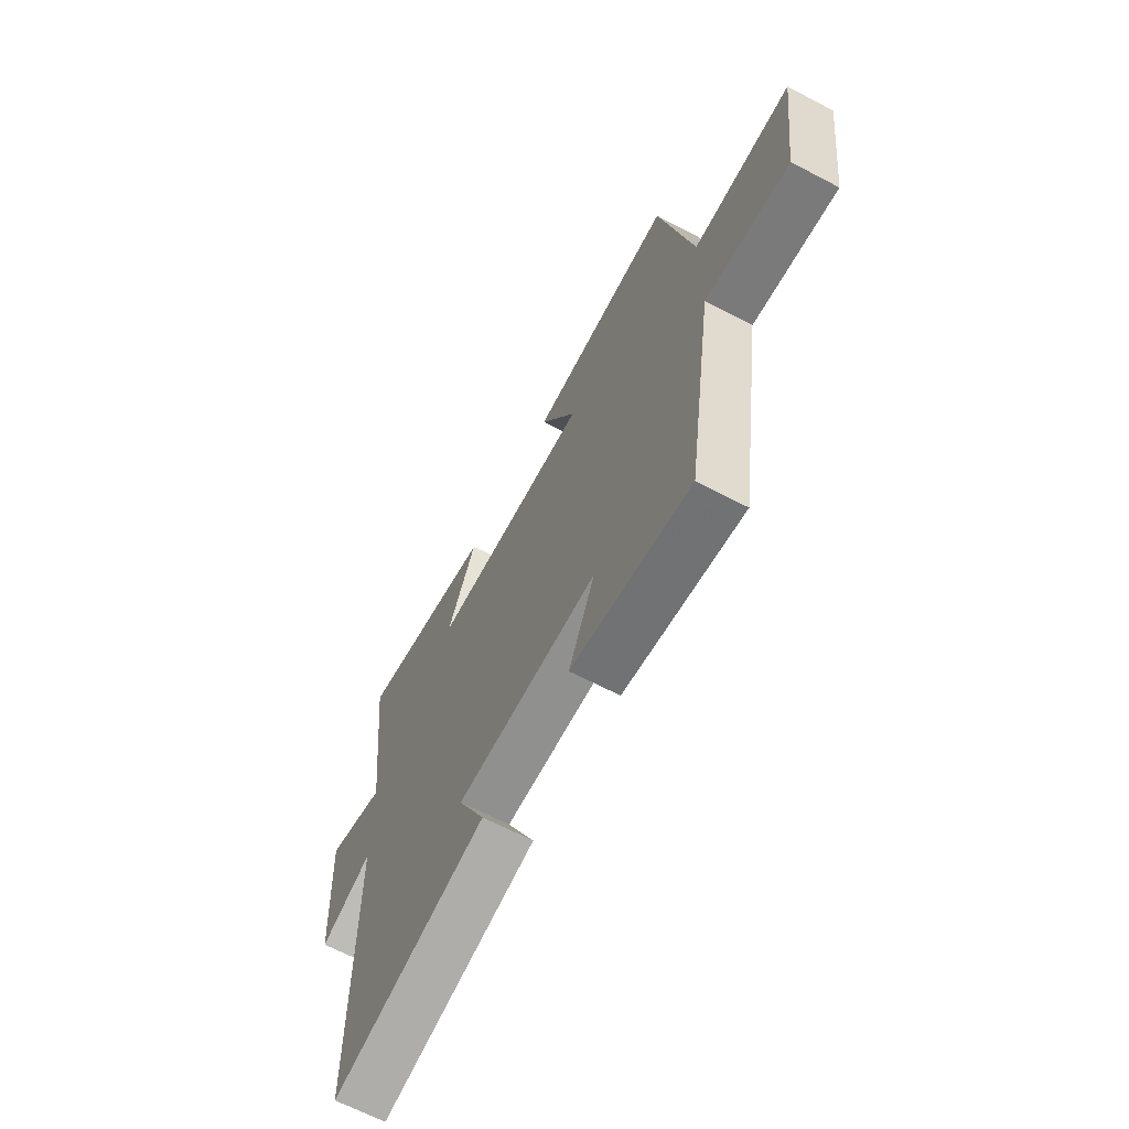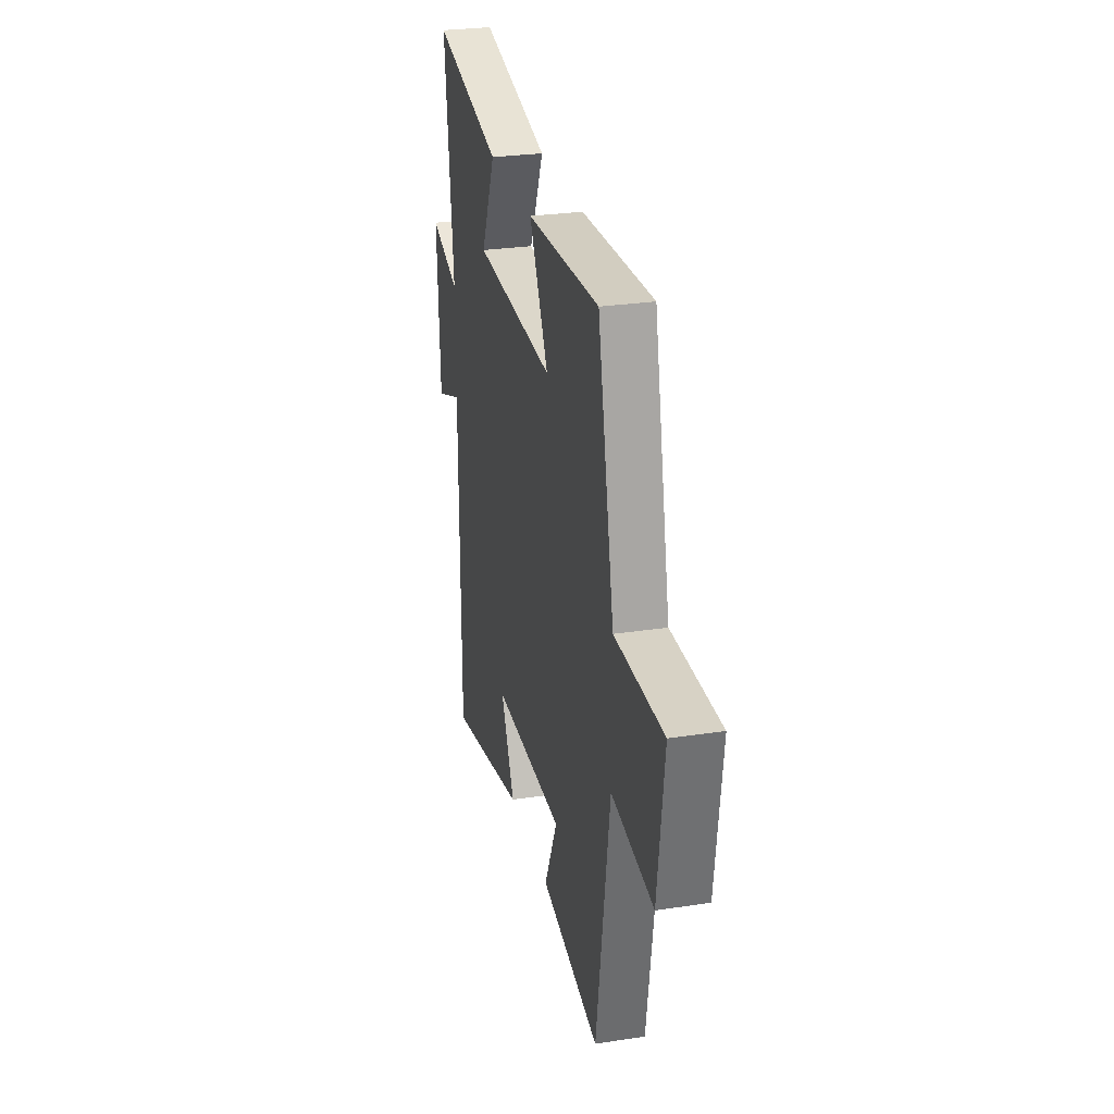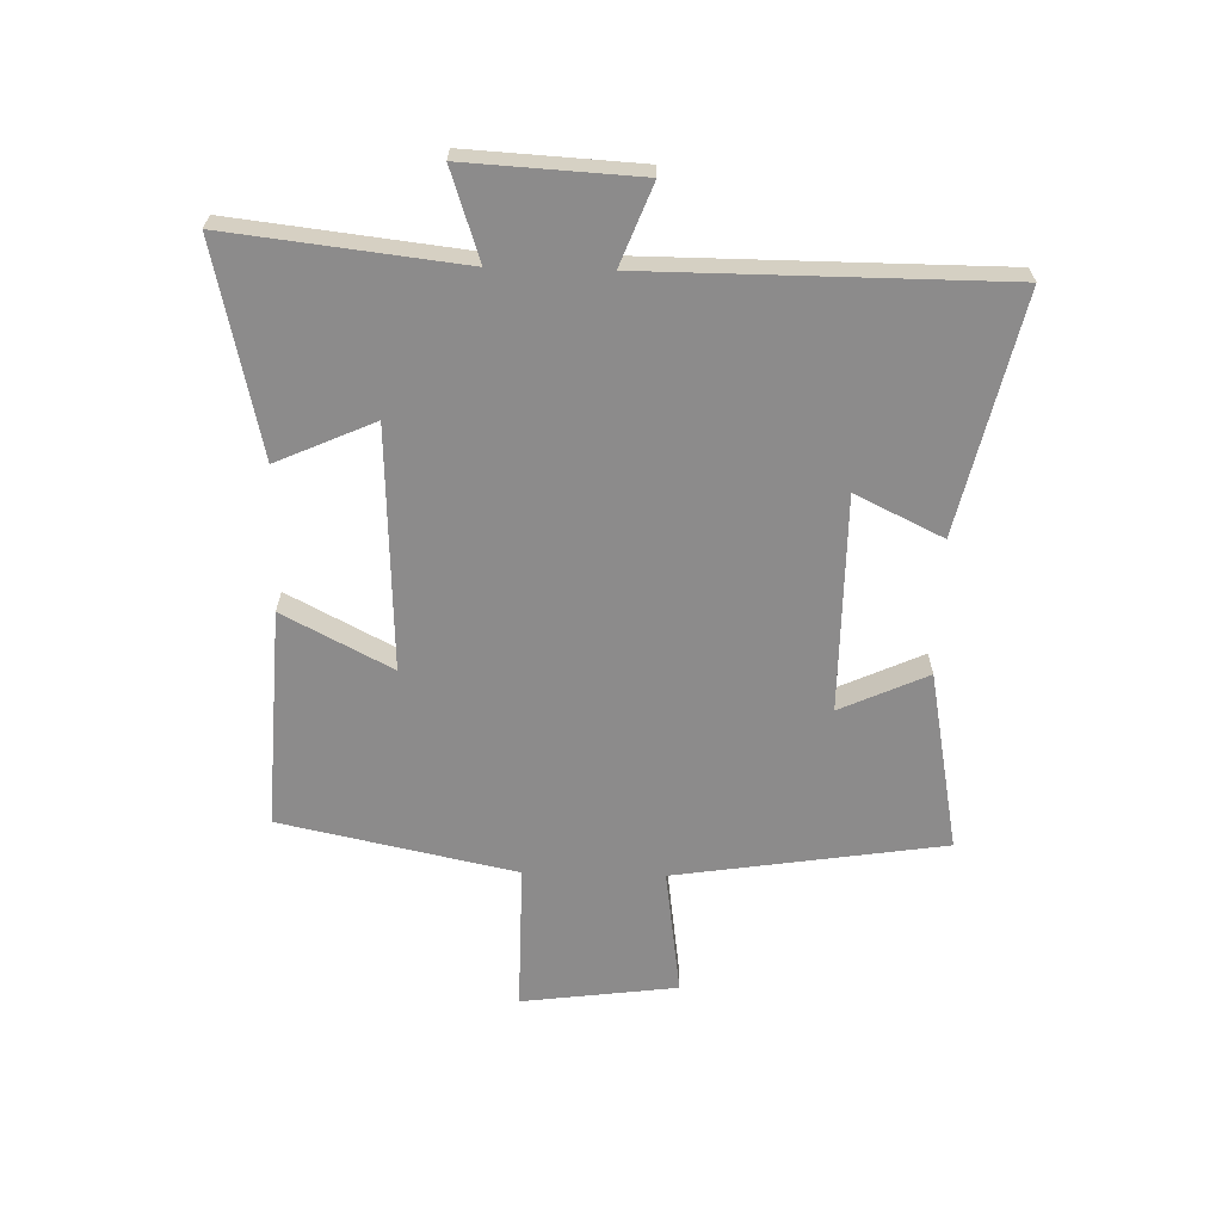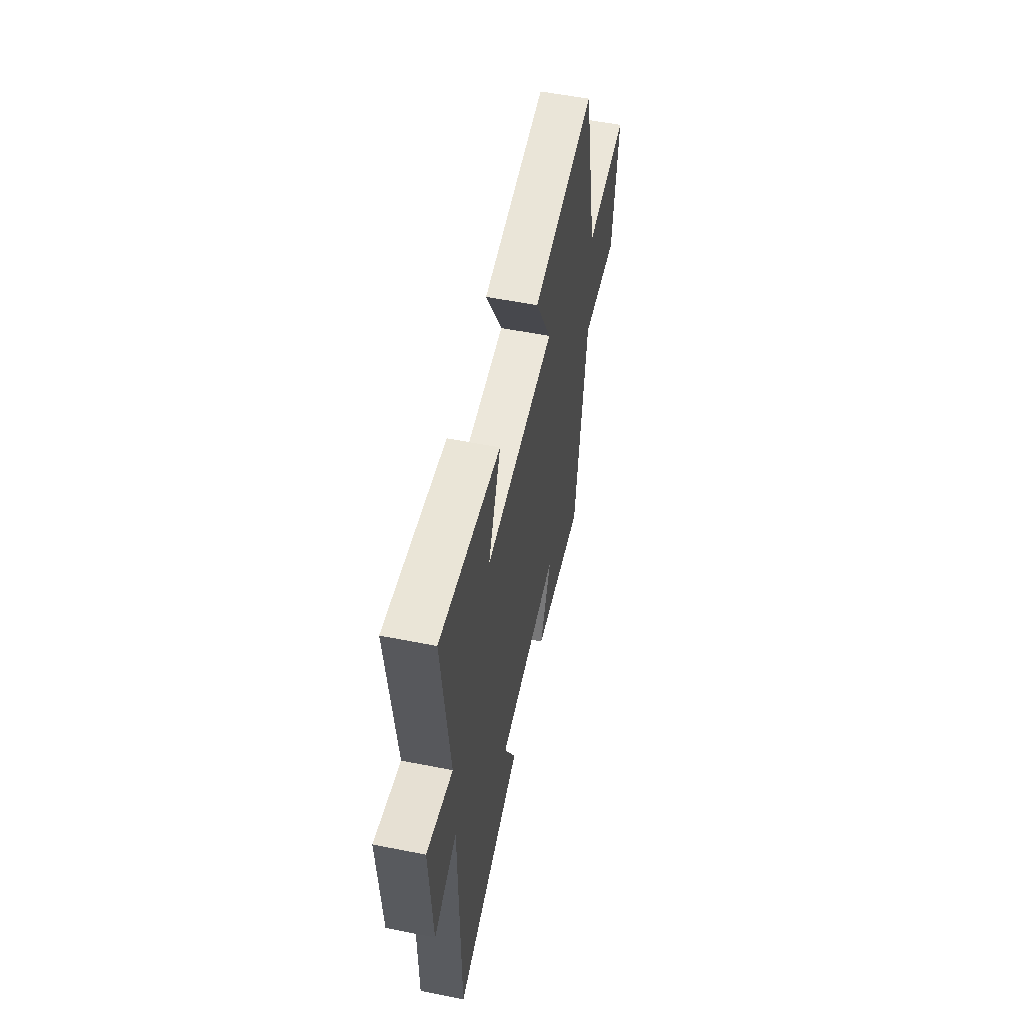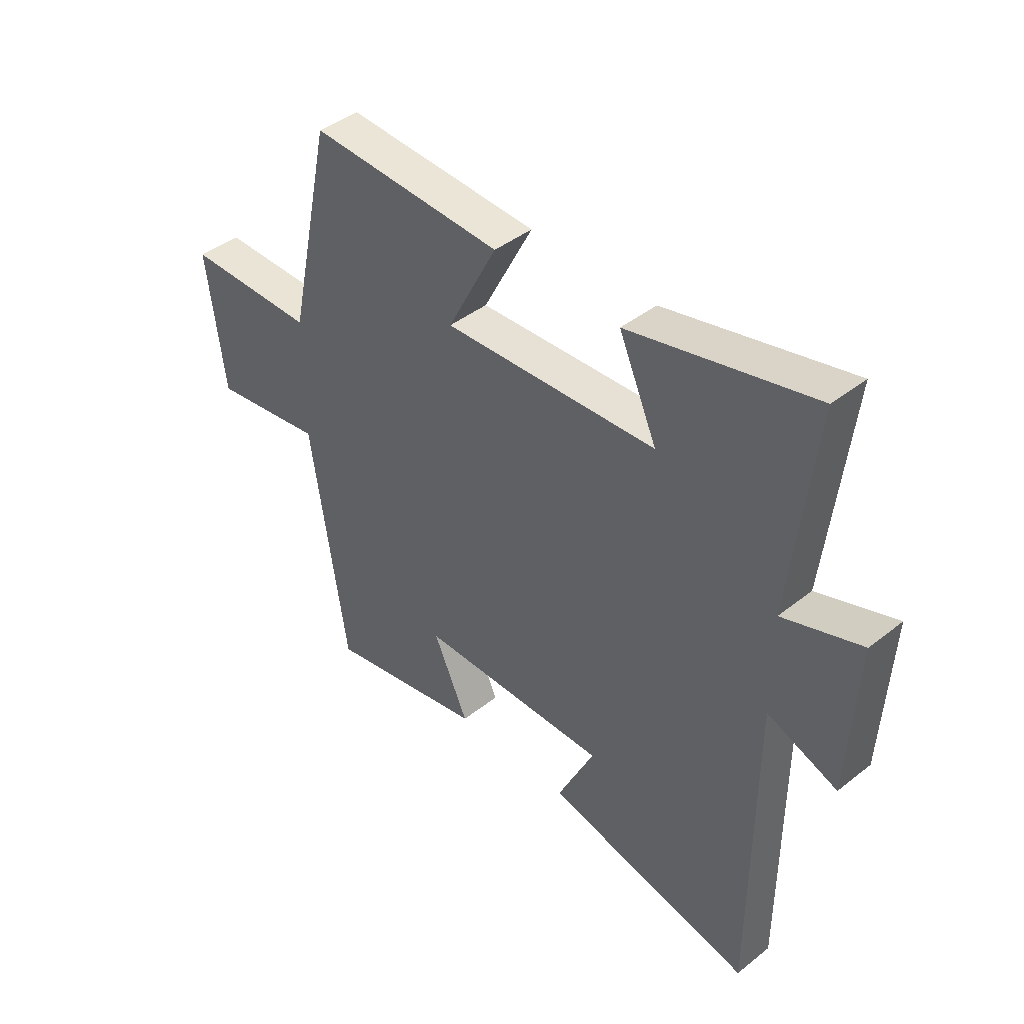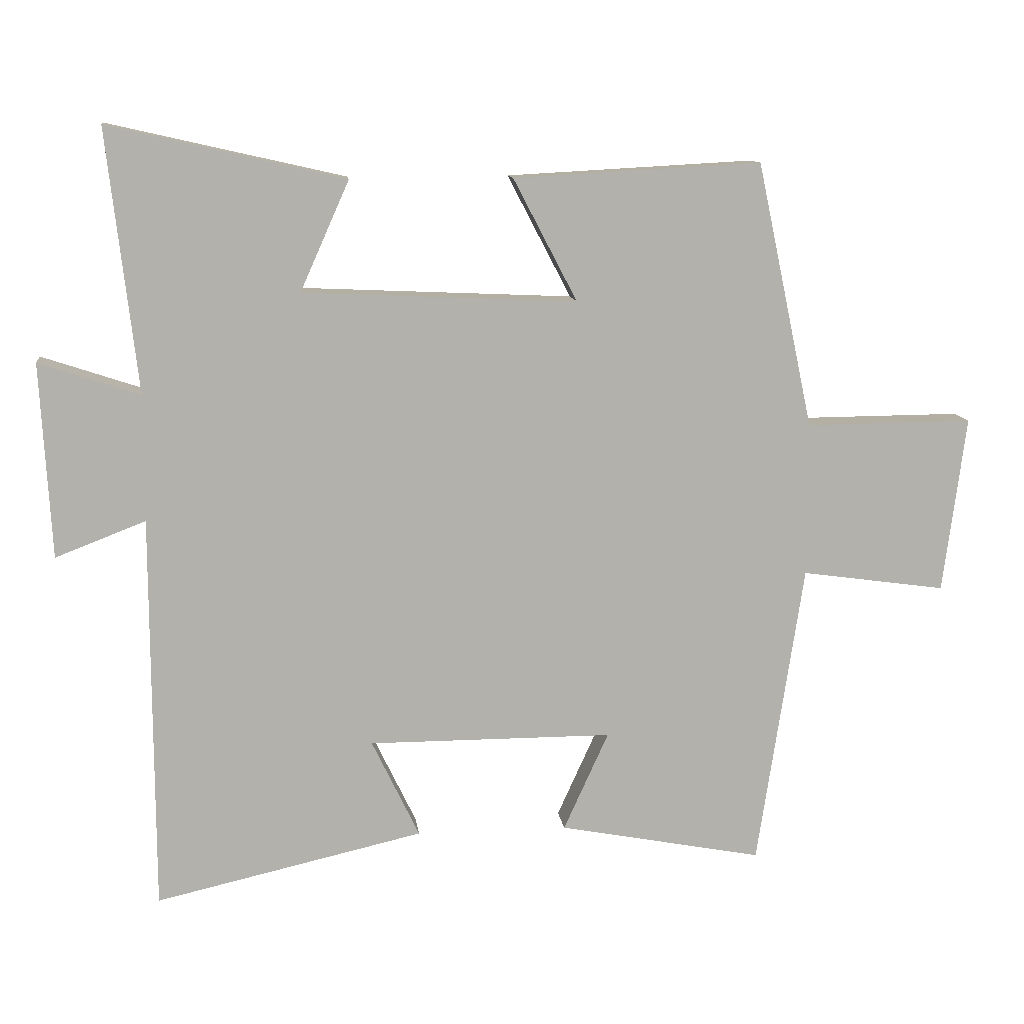
<metadata>
{"format":"obj","ext":"obj","renderer":"f3d","projection":"perspective","resolution":1024,"background":"white","views":[{"elev":-65.6,"azim":-117.8,"up":"+Z"},{"elev":27.9,"azim":-103.1,"up":"+Z"},{"elev":-64.0,"azim":88.5,"up":"+Y"},{"elev":55.7,"azim":101.8,"up":"+Z"},{"elev":42.0,"azim":46.5,"up":"+Z"},{"elev":11.3,"azim":173.1,"up":"+Z"}]}
</metadata>
<code>
v 0.498 0.07 -0.591
v 0.099 0.07 -0.5
v 0.17 0.07 -0.353
v -0.194 0.07 -0.353
v -0.127 0.07 -0.5
v -0.431 0.07 -0.558
v -0.5 0.07 -0.105
v -0.715 0.07 -0.135
v -0.749 0.07 0.127
v -0.5 0.07 0.125
v -0.416 0.07 0.52
v -0.047 0.07 0.5
v -0.142 0.07 0.318
v 0.266 0.07 0.336
v 0.193 0.07 0.5
v 0.545 0.07 0.58
v 0.5 0.07 0.189
v 0.65 0.07 0.239
v 0.634 0.07 -0.051
v 0.5 0.07 0.001
v 0.498 0 -0.591
v 0.099 0 -0.5
v 0.17 0 -0.353
v -0.194 0 -0.353
v -0.127 0 -0.5
v -0.431 0 -0.558
v -0.5 0 -0.105
v -0.715 0 -0.135
v -0.749 0 0.127
v -0.5 0 0.125
v -0.416 0 0.52
v -0.047 0 0.5
v -0.142 0 0.318
v 0.266 0 0.336
v 0.193 0 0.5
v 0.545 0 0.58
v 0.5 0 0.189
v 0.65 0 0.239
v 0.634 0 -0.051
v 0.5 0 0.001
f 17 18 19 20
f 1 2 3
f 20 1 3
f 17 20 3
f 14 15 16 17
f 17 3 4
f 14 17 4
f 13 14 4
f 10 11 12 13
f 10 13 4
f 7 8 9 10
f 6 7 10
f 5 6 10
f 4 5 10
f 40 39 38 37
f 23 22 21
f 23 21 40
f 23 40 37
f 37 36 35 34
f 24 23 37
f 24 37 34
f 24 34 33
f 33 32 31 30
f 24 33 30
f 30 29 28 27
f 30 27 26
f 30 26 25
f 30 25 24
f 1 21 22 2
f 2 22 23 3
f 3 23 24 4
f 4 24 25 5
f 5 25 26 6
f 6 26 27 7
f 7 27 28 8
f 8 28 29 9
f 9 29 30 10
f 10 30 31 11
f 11 31 32 12
f 12 32 33 13
f 13 33 34 14
f 14 34 35 15
f 15 35 36 16
f 16 36 37 17
f 17 37 38 18
f 18 38 39 19
f 19 39 40 20
f 20 40 21 1

</code>
